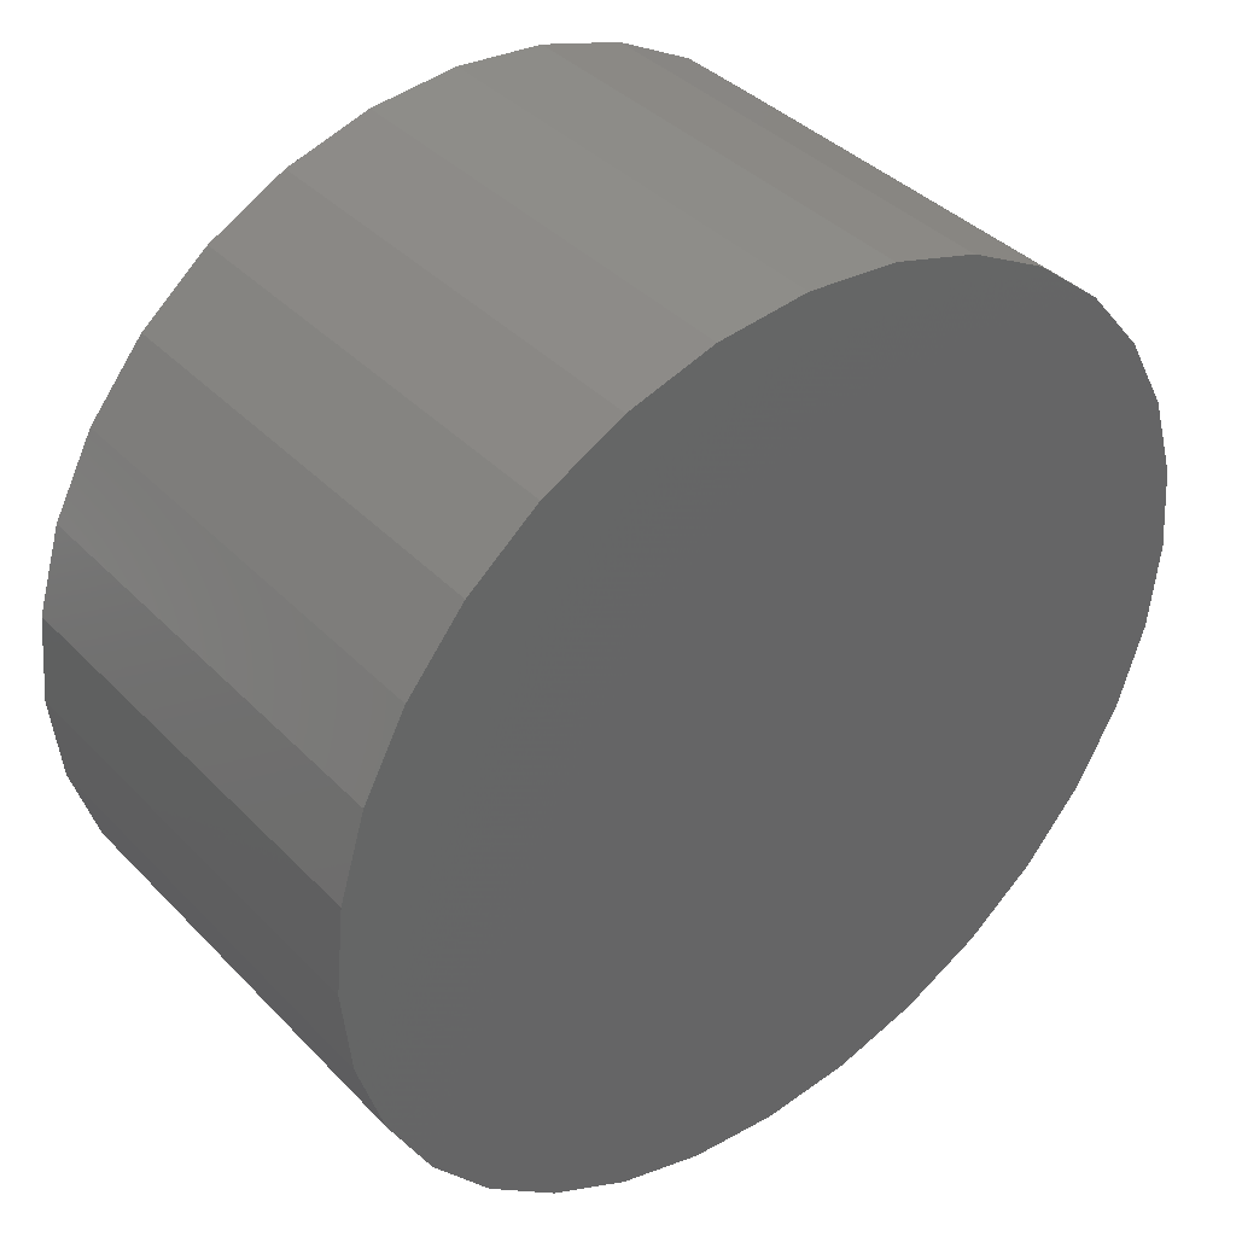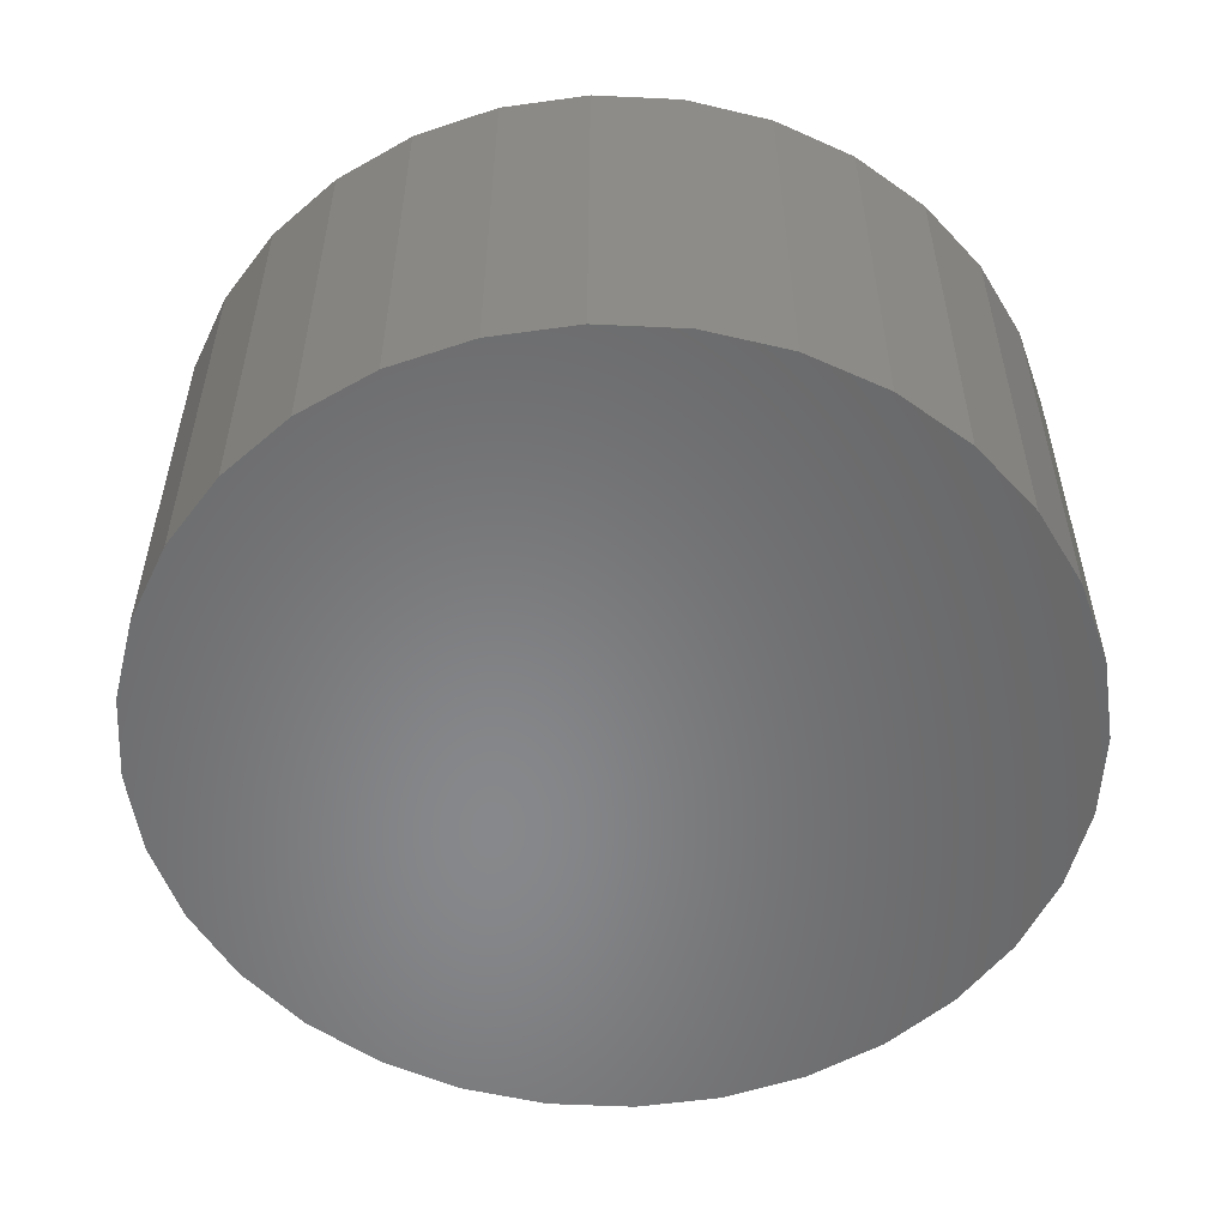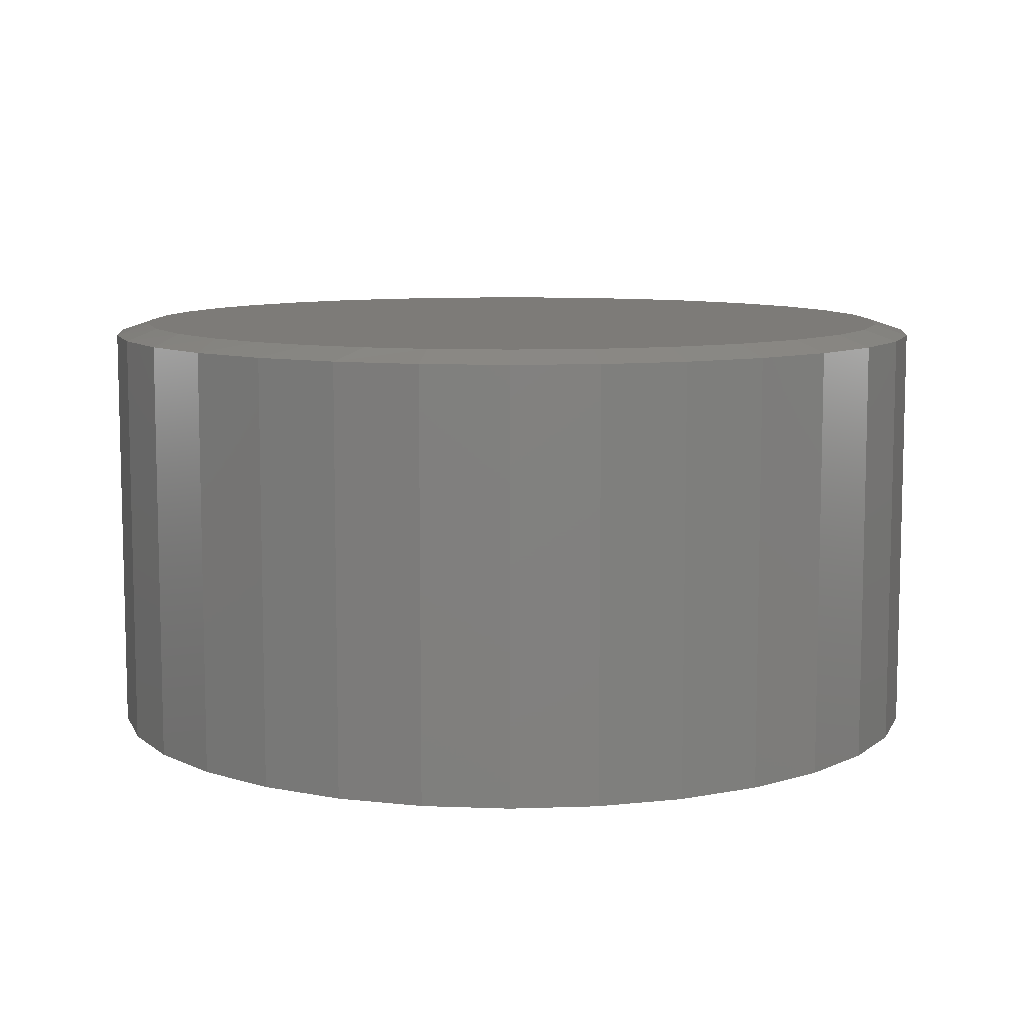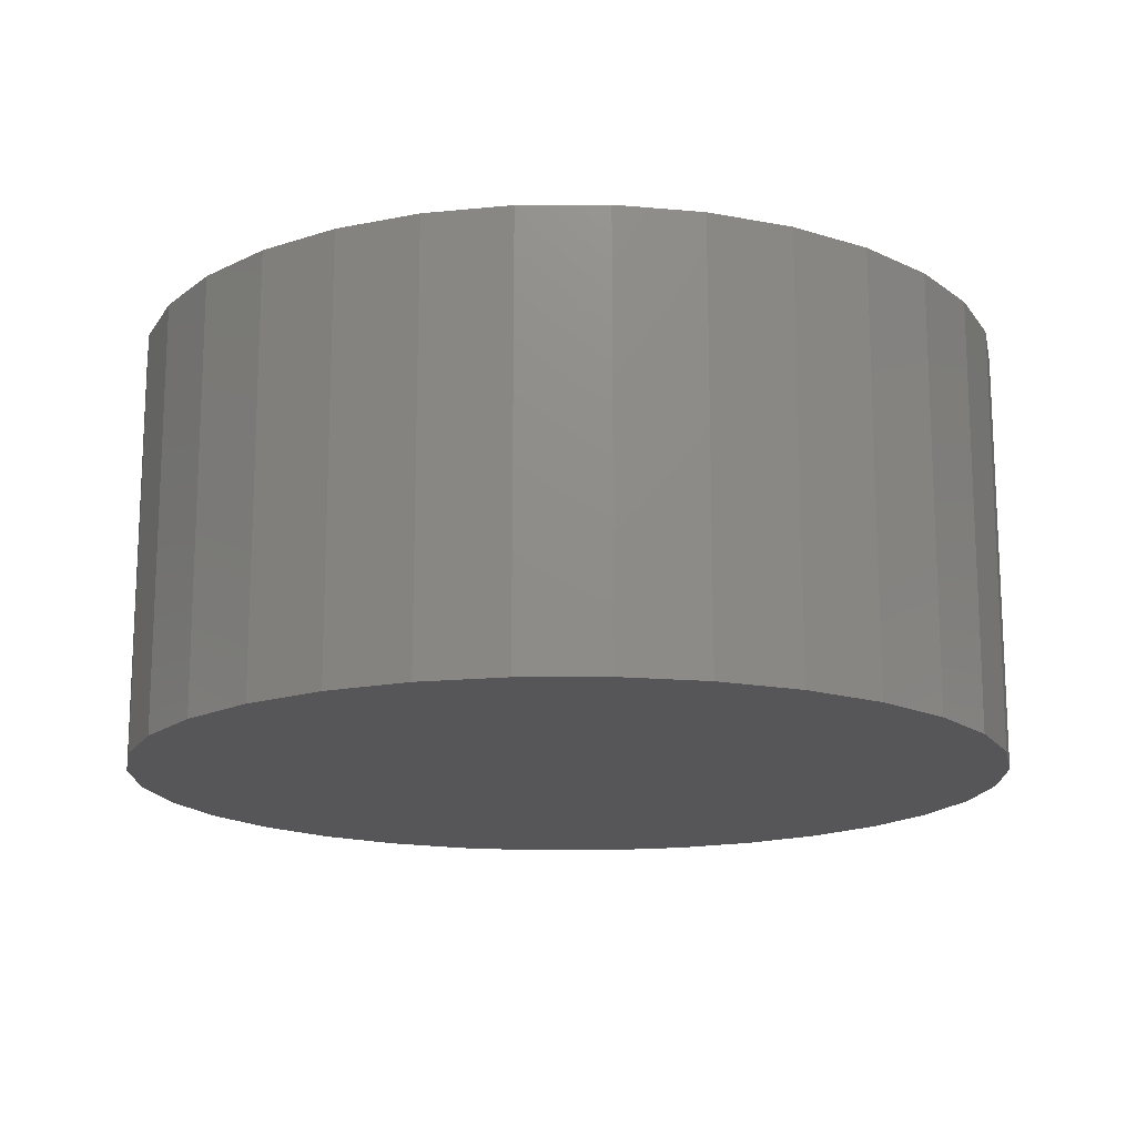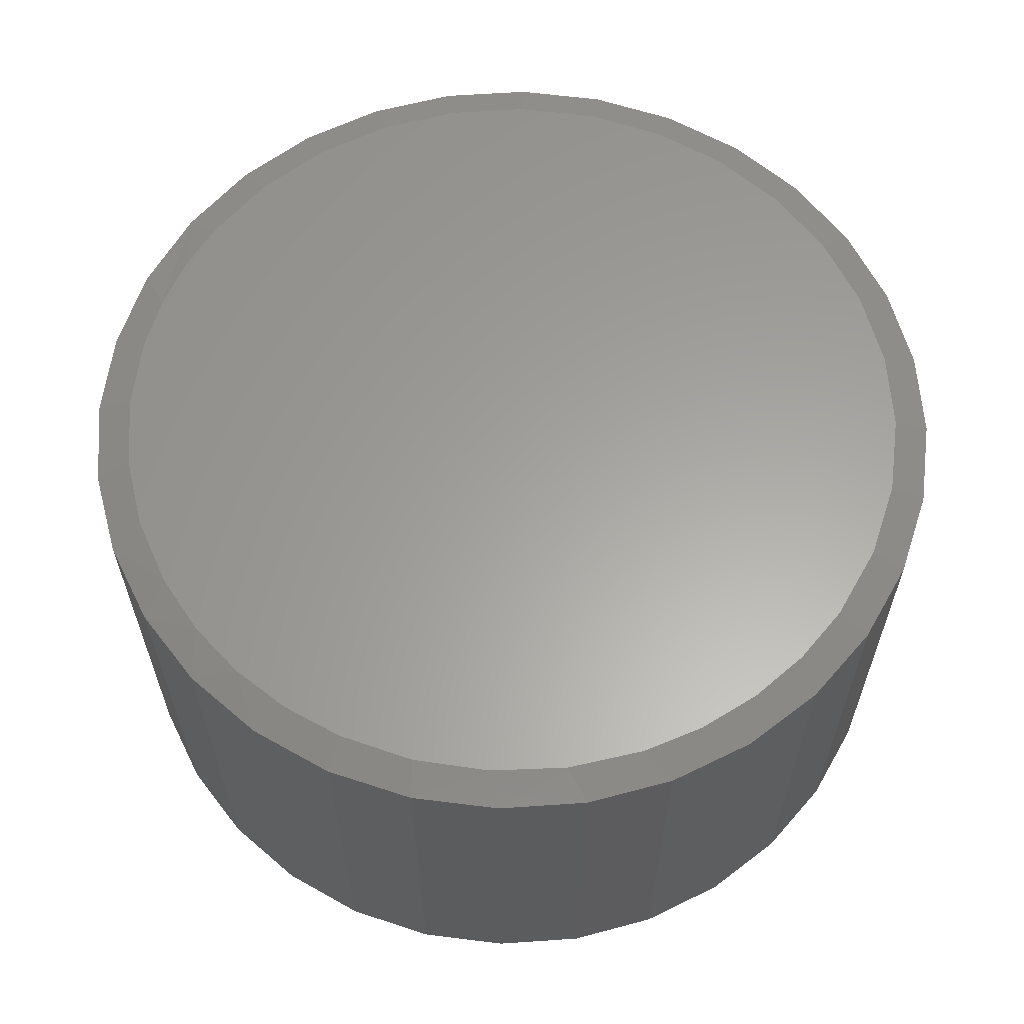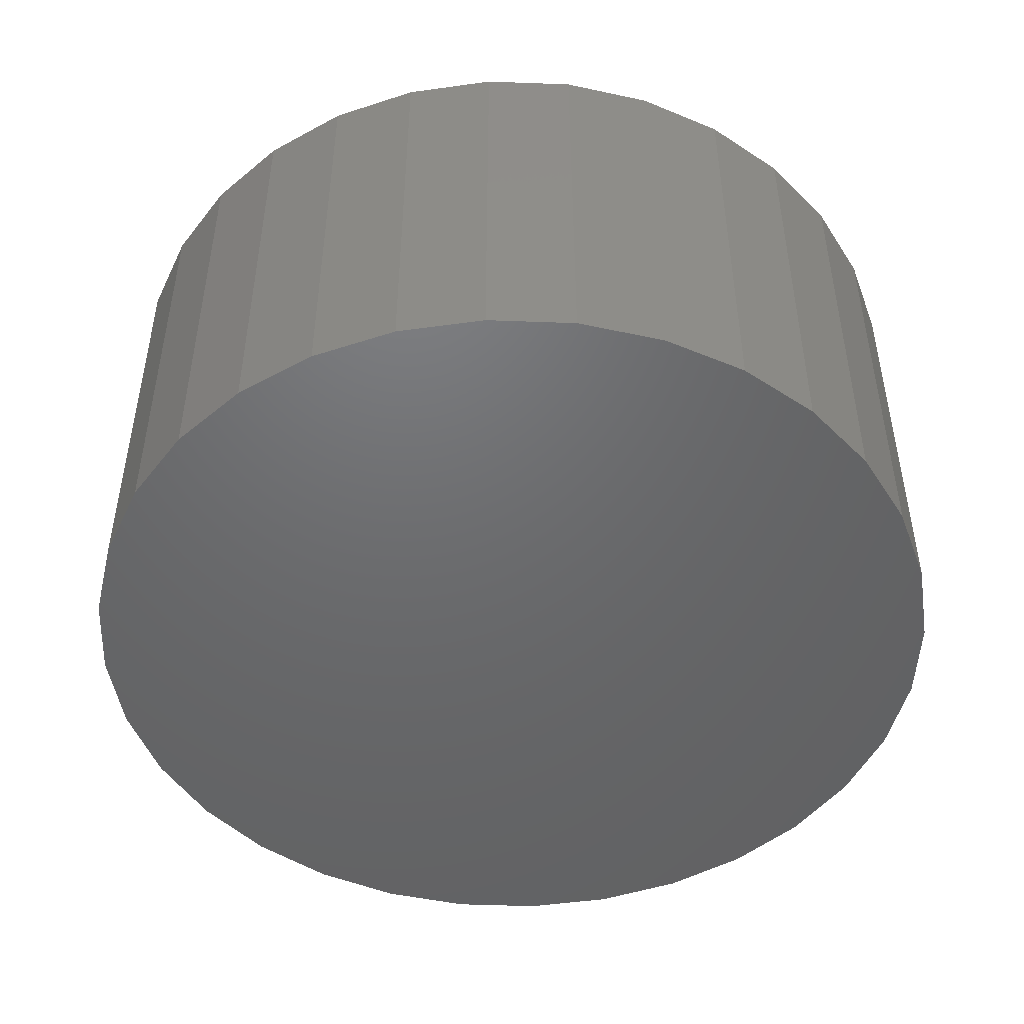
<metadata>
{"format":"stl","ext":"stl","renderer":"f3d","projection":"perspective","resolution":1024,"background":"white","views":[{"elev":38.8,"azim":-38.5,"up":"+Z"},{"elev":-54.5,"azim":126.5,"up":"+Y"},{"elev":9.0,"azim":-78.5,"up":"+Y"},{"elev":-16.0,"azim":-128.8,"up":"+Y"},{"elev":61.6,"azim":-144.6,"up":"+Y"},{"elev":-48.2,"azim":-75.5,"up":"+Y"}]}
</metadata>
<code>
# stl→obj: 99 verts, 194 faces
v 0.007895 8.414e-17 0.5531
v 0.1158 9.612e-17 0.5425
v -0.1 7.216e-17 0.5425
v 0.07737 9.186e-17 -0.5487
v -0.009335 8.223e-17 -0.5529
v -0.09562 7.265e-17 -0.5434
v 0.1624 1.013e-16 -0.5311
v -0.1954 6.158e-17 -0.5144
v 0.2436 1.103e-16 -0.5004
v -0.2879 5.13e-17 -0.4674
v 0.3303 1.199e-16 -0.4494
v -0.3701 4.218e-17 -0.4038
v 0.4064 1.284e-16 -0.3835
v -0.4389 3.454e-17 -0.3261
v 0.4694 1.354e-16 -0.305
v -0.4845 2.947e-17 -0.2519
v 0.517 1.407e-16 -0.2163
v -0.518 2.576e-17 -0.1715
v 0.5413 1.434e-16 -0.1465
v -0.5384 2.35e-17 -0.08682
v 0.5561 1.45e-16 -0.07376
v -0.5452 2.273e-17 1.135e-07
v 0.561 1.456e-16 -1.358e-16
v -0.5346 2.391e-17 0.1079
v 0.5504 1.444e-16 0.1079
v -0.5031 2.741e-17 0.2117
v 0.5189 1.409e-16 0.2117
v -0.452 3.308e-17 0.3073
v 0.4678 1.352e-16 0.3073
v -0.3832 4.072e-17 0.3911
v 0.399 1.276e-16 0.3911
v -0.2994 5.003e-17 0.4599
v 0.3152 1.183e-16 0.4599
v -0.2038 6.064e-17 0.511
v 0.2196 1.076e-16 0.511
v 0.6079 -0.01562 -2.301e-16
v 0.6079 -0.6016 -8.315e-17
v 0.5964 -0.01562 -0.1171
v 0.5964 -0.6016 -0.1171
v 0.5622 -0.01562 -0.2296
v 0.5622 -0.6016 -0.2296
v 0.5068 -0.01562 -0.3333
v 0.5068 -0.6016 -0.3333
v 0.4322 -0.01562 -0.4243
v 0.4322 -0.6016 -0.4243
v 0.3412 -0.01562 -0.4989
v 0.3412 -0.6016 -0.4989
v 0.2375 -0.01562 -0.5543
v 0.2375 -0.6016 -0.5543
v 0.1249 -0.01562 -0.5885
v 0.1249 -0.6016 -0.5885
v 0.007895 -0.01562 -0.6
v 0.007895 -0.6016 -0.6
v -0.1092 -0.01562 -0.5885
v -0.1092 -0.6016 -0.5885
v -0.2217 -0.01562 -0.5543
v -0.2217 -0.6016 -0.5543
v -0.3254 -0.01562 -0.4989
v -0.3254 -0.6016 -0.4989
v -0.4164 -0.01562 -0.4243
v -0.4164 -0.6016 -0.4243
v -0.491 -0.01562 -0.3333
v -0.491 -0.6016 -0.3333
v -0.5464 -0.01562 -0.2296
v -0.5464 -0.6016 -0.2296
v -0.5806 -0.01562 -0.1171
v -0.5806 -0.6016 -0.1171
v -0.5921 -0.01562 6.381e-17
v -0.5921 -0.6016 6.381e-17
v -0.5806 -0.01562 0.1171
v -0.5806 -0.6016 0.1171
v -0.5464 -0.01562 0.2296
v -0.5464 -0.6016 0.2296
v -0.491 -0.01562 0.3333
v -0.491 -0.6016 0.3333
v -0.4164 -0.01562 0.4243
v -0.4164 -0.6016 0.4243
v -0.3254 -0.01562 0.4989
v -0.3254 -0.6016 0.4989
v -0.2217 -0.01562 0.5543
v -0.2217 -0.6016 0.5543
v -0.1092 -0.01562 0.5885
v -0.1092 -0.6016 0.5885
v 0.007895 -0.01562 0.6
v 0.007895 -0.6016 0.6
v 0.1249 -0.01562 0.5885
v 0.1249 -0.6016 0.5885
v 0.2375 -0.01562 0.5543
v 0.2375 -0.6016 0.5543
v 0.3412 -0.01562 0.4989
v 0.3412 -0.6016 0.4989
v 0.4322 -0.01562 0.4243
v 0.4322 -0.6016 0.4243
v 0.5068 -0.01562 0.3333
v 0.5068 -0.6016 0.3333
v 0.5622 -0.01562 0.2296
v 0.5622 -0.6016 0.2296
v 0.5964 -0.01562 0.1171
v 0.5964 -0.6016 0.1171
f 1 2 3
f 4 5 6
f 4 6 7
f 7 6 8
f 7 8 9
f 9 8 10
f 9 10 11
f 11 10 12
f 11 12 13
f 13 12 14
f 13 14 15
f 15 14 16
f 15 16 17
f 17 16 18
f 17 18 19
f 19 18 20
f 19 20 21
f 21 20 22
f 21 22 23
f 23 22 24
f 23 24 25
f 25 24 26
f 25 26 27
f 27 26 28
f 27 28 29
f 29 28 30
f 29 30 31
f 31 30 32
f 31 32 33
f 33 32 34
f 33 34 35
f 35 34 3
f 35 3 2
f 36 37 38
f 38 37 39
f 38 39 40
f 40 39 41
f 40 41 42
f 42 41 43
f 42 43 44
f 44 43 45
f 44 45 46
f 46 45 47
f 46 47 48
f 48 47 49
f 48 49 50
f 50 49 51
f 50 51 52
f 52 51 53
f 52 53 54
f 54 53 55
f 54 55 56
f 56 55 57
f 56 57 58
f 58 57 59
f 58 59 60
f 60 59 61
f 60 61 62
f 62 61 63
f 62 63 64
f 64 63 65
f 64 65 66
f 66 65 67
f 66 67 68
f 68 67 69
f 68 69 70
f 70 69 71
f 70 71 72
f 72 71 73
f 72 73 74
f 74 73 75
f 74 75 76
f 76 75 77
f 76 77 78
f 78 77 79
f 78 79 80
f 80 79 81
f 80 81 82
f 82 81 83
f 82 83 84
f 84 83 85
f 84 85 86
f 86 85 87
f 86 87 88
f 88 87 89
f 88 89 90
f 90 89 91
f 90 91 92
f 92 91 93
f 92 93 94
f 94 93 95
f 94 95 96
f 96 95 97
f 96 97 98
f 98 97 99
f 98 99 36
f 36 99 37
f 16 62 64
f 16 64 18
f 64 66 18
f 7 48 50
f 7 50 4
f 50 52 4
f 38 40 19
f 36 38 19
f 36 19 21
f 36 21 23
f 68 22 66
f 66 22 20
f 66 20 18
f 10 58 12
f 12 58 60
f 12 60 14
f 14 60 62
f 14 62 16
f 58 10 56
f 56 10 8
f 56 8 54
f 54 8 6
f 54 6 52
f 52 6 5
f 52 5 4
f 13 44 11
f 11 44 46
f 11 46 9
f 9 46 48
f 9 48 7
f 44 13 42
f 42 13 15
f 42 15 40
f 40 15 17
f 40 17 19
f 33 90 31
f 3 80 82
f 34 80 3
f 29 94 27
f 27 94 96
f 27 96 25
f 25 96 98
f 25 98 23
f 23 98 36
f 74 28 72
f 72 28 26
f 72 26 70
f 70 26 24
f 70 24 68
f 68 24 22
f 94 29 92
f 92 29 31
f 92 31 90
f 90 33 88
f 88 33 35
f 88 35 86
f 3 82 1
f 1 82 84
f 1 84 2
f 2 84 86
f 2 86 35
f 80 34 78
f 78 34 32
f 78 32 76
f 28 74 30
f 30 74 76
f 30 76 32
f 83 87 85
f 87 83 89
f 89 83 81
f 89 81 91
f 91 81 79
f 91 79 93
f 93 79 77
f 93 77 95
f 95 77 75
f 95 75 97
f 97 75 73
f 97 73 99
f 99 73 71
f 99 71 37
f 37 71 69
f 37 69 39
f 39 69 67
f 39 67 41
f 41 67 65
f 41 65 43
f 43 65 63
f 43 63 45
f 45 63 61
f 45 61 47
f 47 61 59
f 47 59 49
f 49 59 57
f 49 57 51
f 51 57 55
f 51 55 53

</code>
